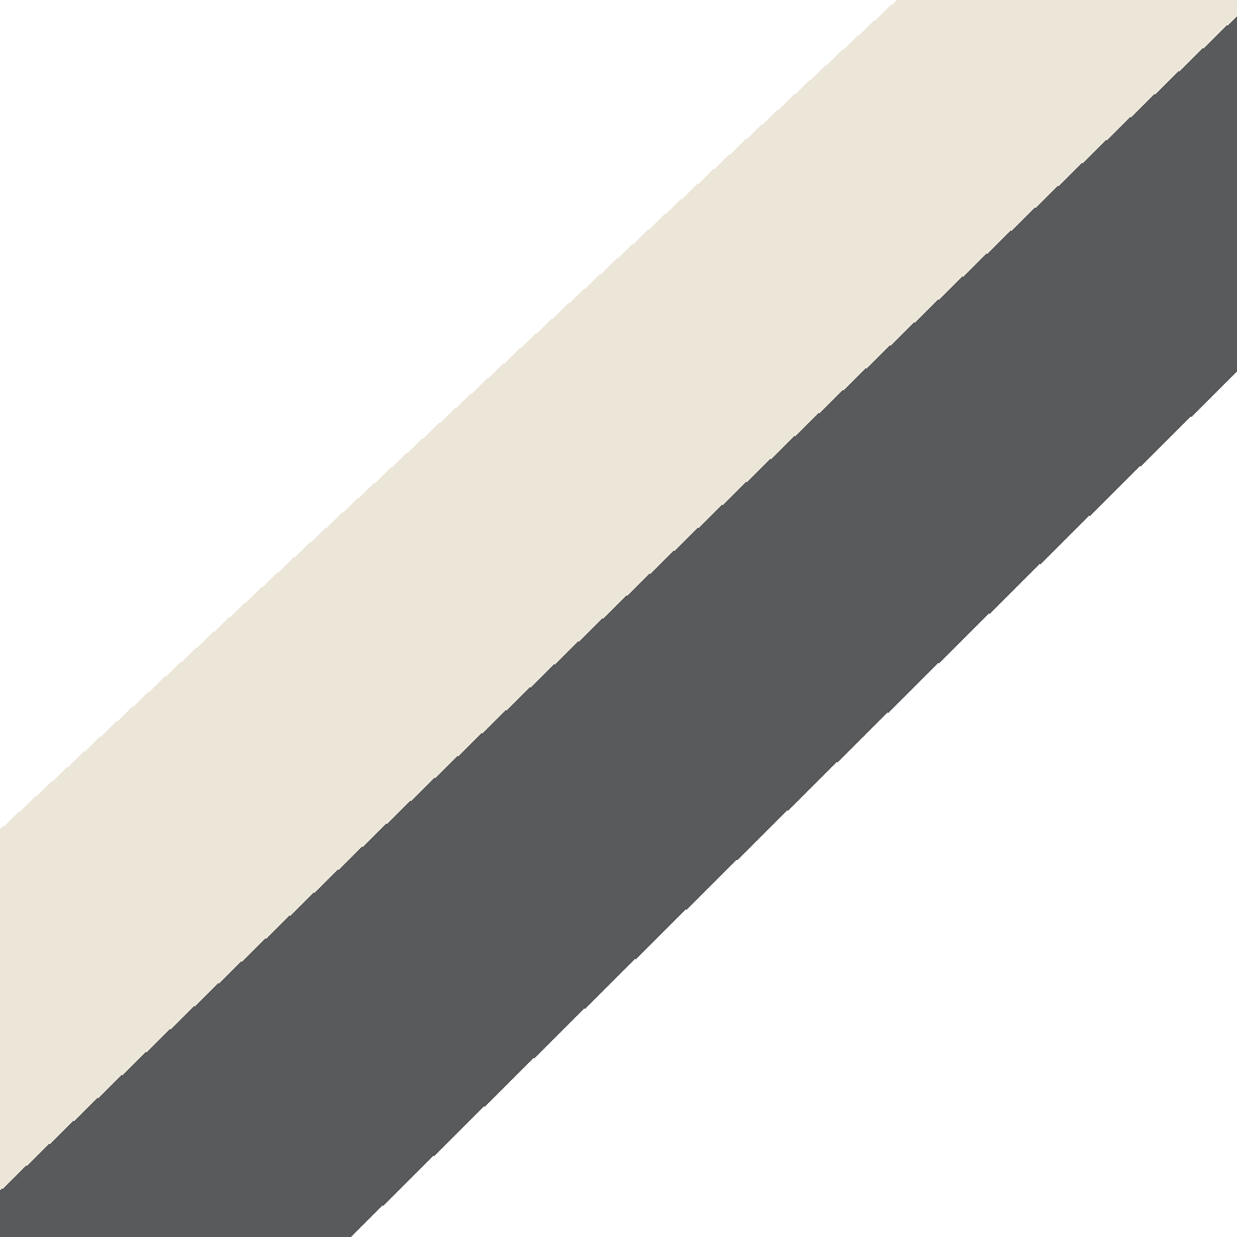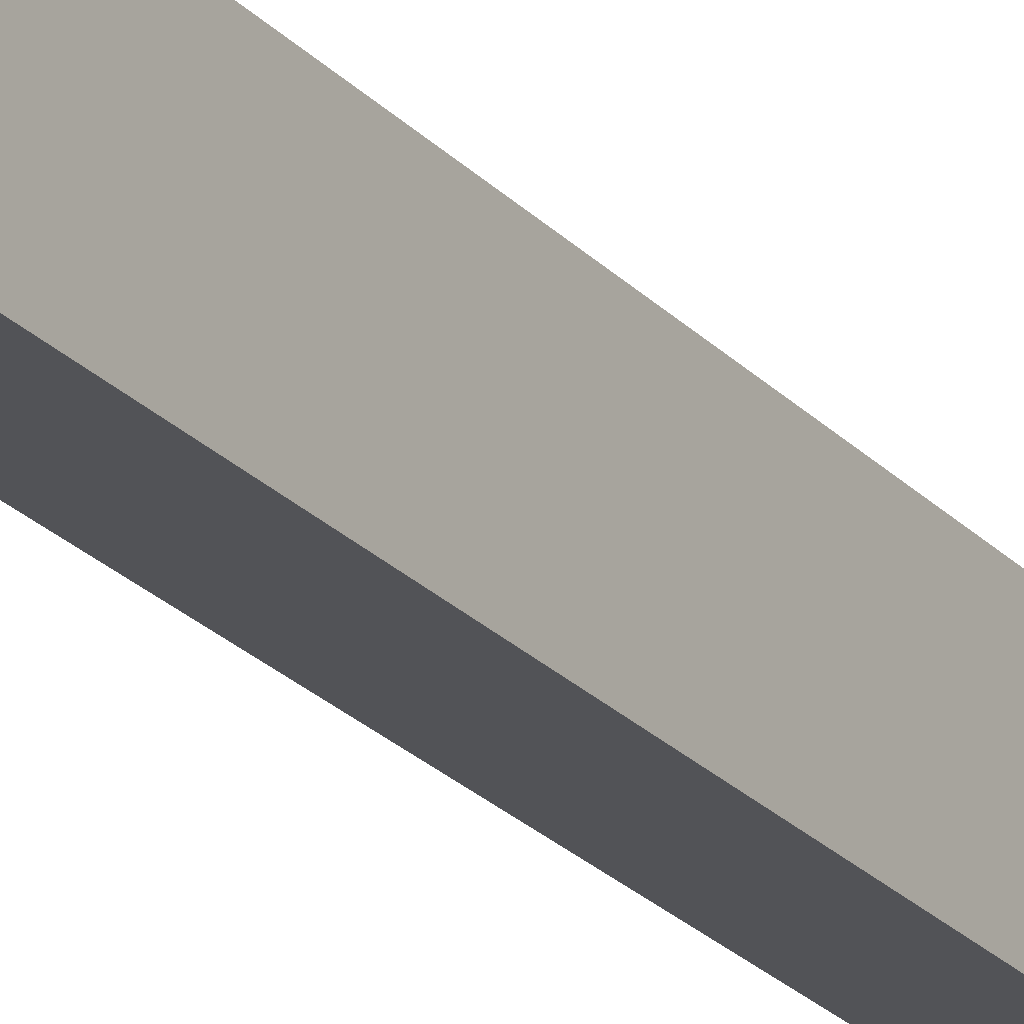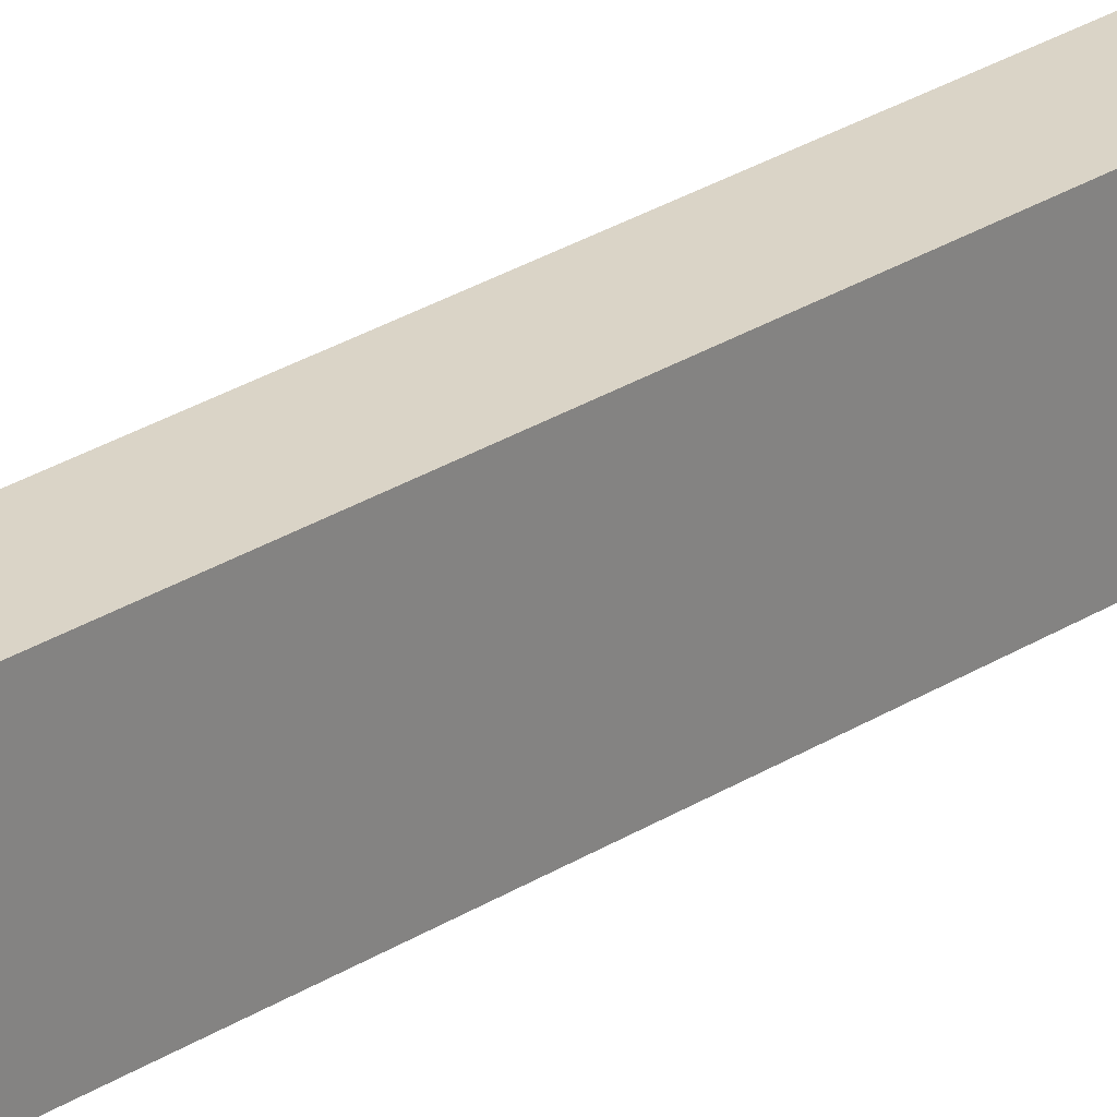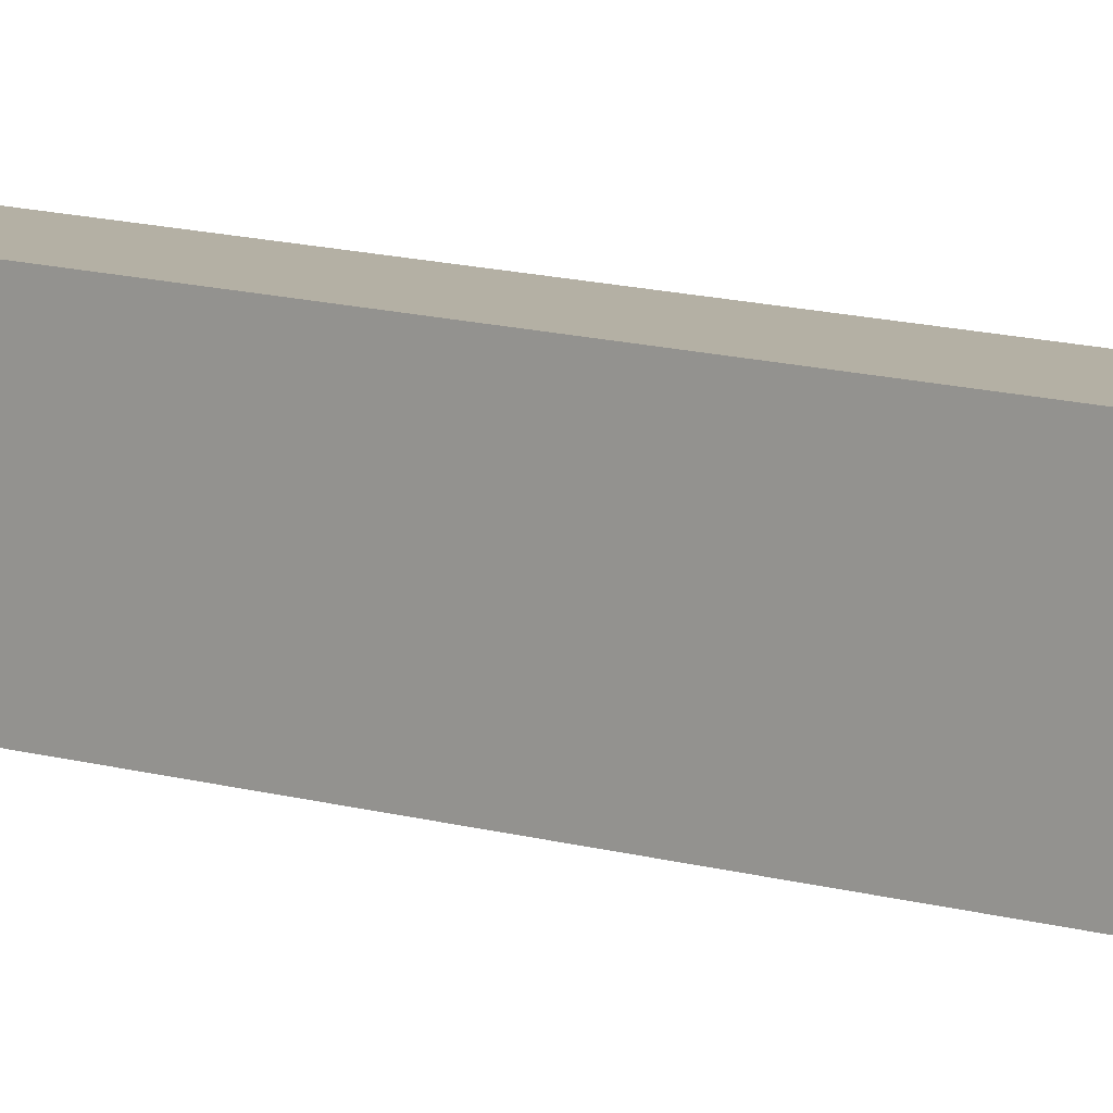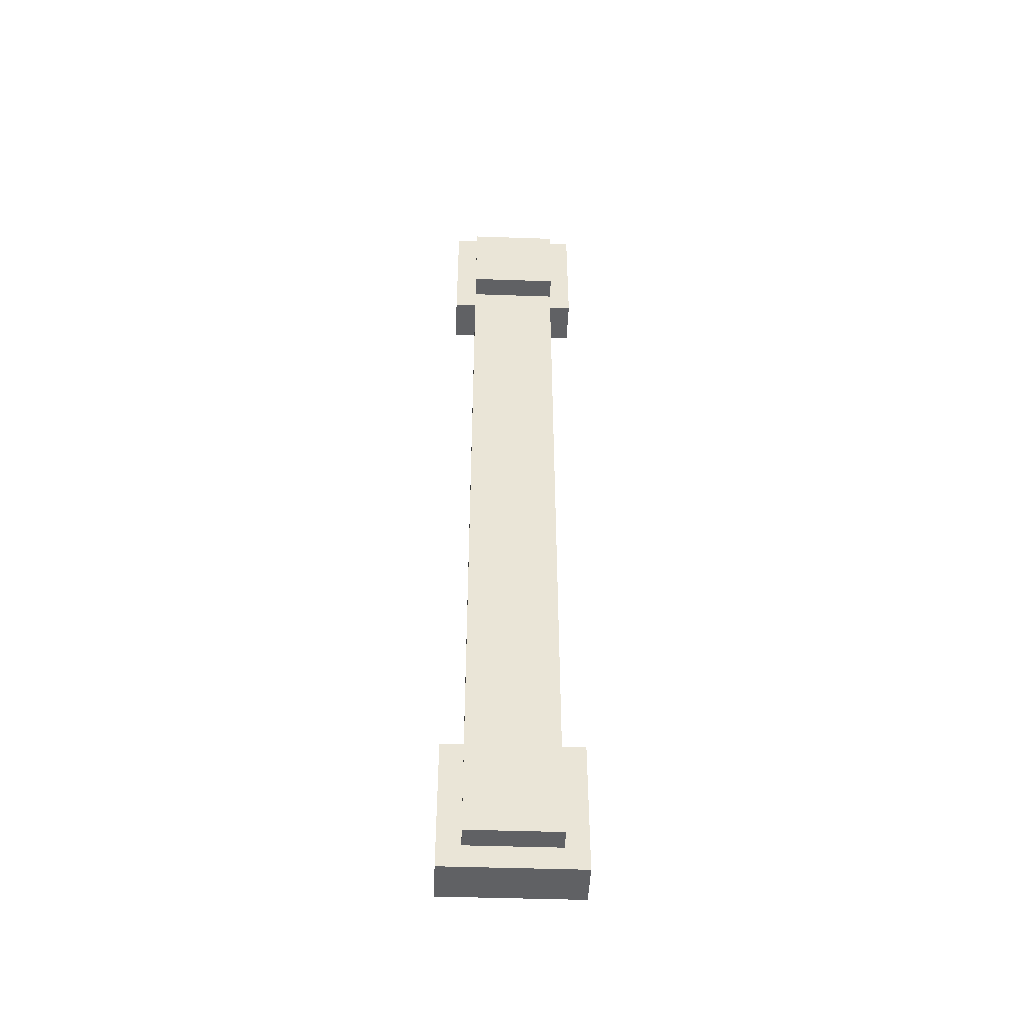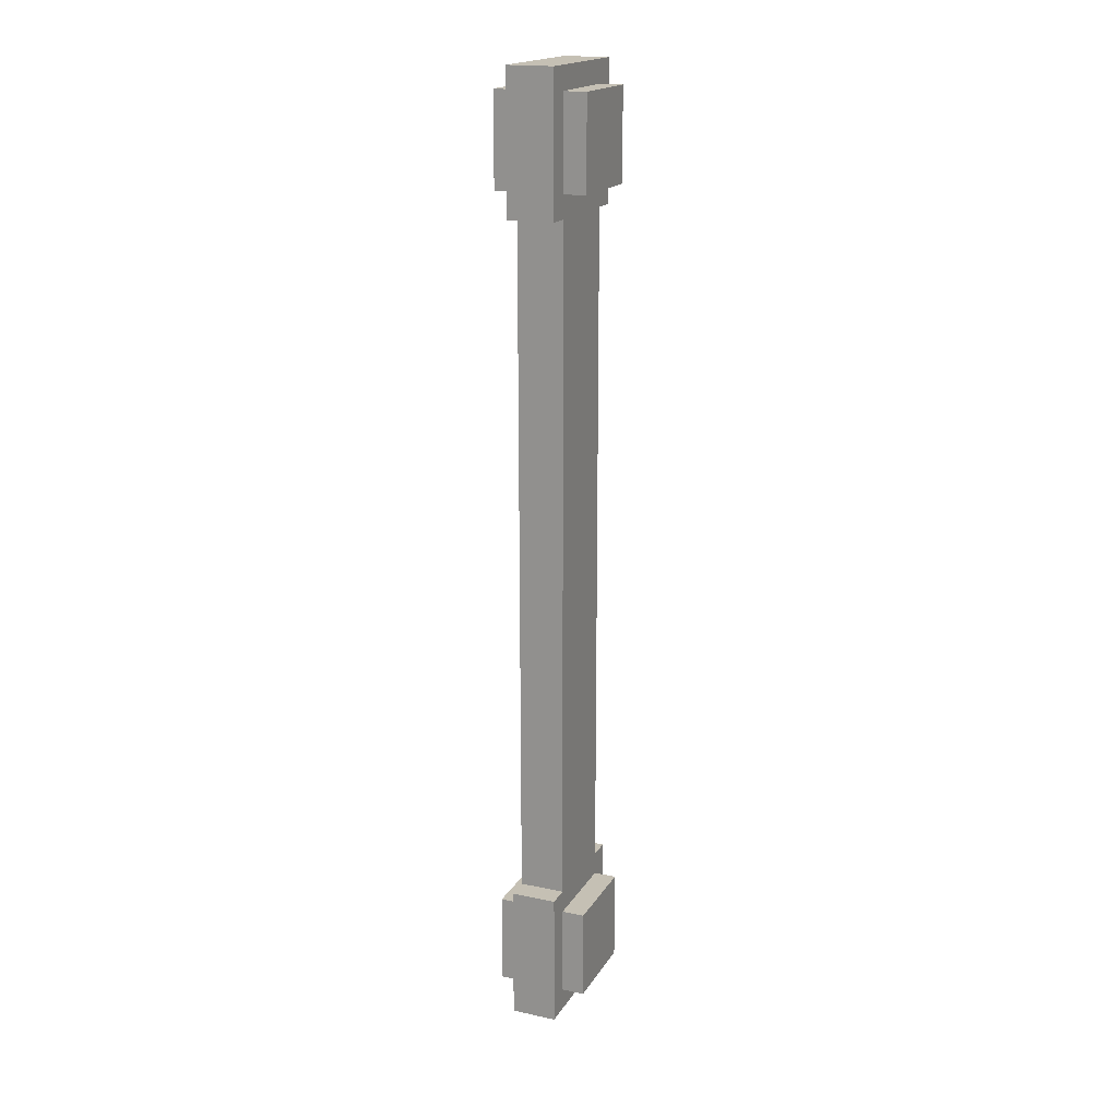
<metadata>
{"format":"obj","ext":"obj","renderer":"f3d","projection":"perspective","resolution":1024,"background":"white","views":[{"elev":48.9,"azim":38.4,"up":"+Y"},{"elev":-22.3,"azim":-150.4,"up":"+Y"},{"elev":28.9,"azim":46.9,"up":"+Y"},{"elev":11.4,"azim":-53.1,"up":"+Y"},{"elev":-46.9,"azim":87.8,"up":"+Z"},{"elev":18.4,"azim":22.4,"up":"+Z"}]}
</metadata>
<code>
o cube.004
v 1.25 -0.125 1.25
v 1.25 0.125 1.25
v 1.25 -0.125 1
v 1.25 0.125 1
v 1 0.125 1.25
v 1 -0.125 1.25
v 1 0.125 1
v 1 -0.125 1
v 1.25 0.125 -1
v 1.25 0.125 -1.25
v 1.25 -0.125 -1
v 1.25 -0.125 -1.25
v 1 0.125 -1.25
v 1 0.125 -1
v 1 -0.125 -1.25
v 1 -0.125 -1
v 1.188 0.1875 -0.9375
v 1.188 0.1875 -1.312
v 1.188 -0.1875 -0.9375
v 1.188 -0.1875 -1.312
v 1.062 0.1875 -1.312
v 1.062 0.1875 -0.9375
v 1.062 -0.1875 -1.312
v 1.062 -0.1875 -0.9375
v 1.188 0.125 0.9375
v 1.188 0.125 -0.9375
v 1.188 -0.125 0.9375
v 1.188 -0.125 -0.9375
v 1.062 0.125 -0.9375
v 1.062 0.125 0.9375
v 1.062 -0.125 -0.9375
v 1.062 -0.125 0.9375
v 1.188 0.1875 1.312
v 1.188 0.1875 0.9375
v 1.188 -0.1875 1.312
v 1.188 -0.1875 0.9375
v 1.062 0.1875 0.9375
v 1.062 0.1875 1.312
v 1.062 -0.1875 0.9375
v 1.062 -0.1875 1.312
f 4 7 5 2
f 3 4 2 1
f 8 3 1 6
f 7 8 6 5
f 6 1 2 5
f 7 4 3 8
f 12 15 13 10
f 11 12 10 9
f 16 11 9 14
f 15 16 14 13
f 14 9 10 13
f 15 12 11 16
f 20 23 21 18
f 19 20 18 17
f 24 19 17 22
f 23 24 22 21
f 22 17 18 21
f 23 20 19 24
f 28 31 29 26
f 27 28 26 25
f 32 27 25 30
f 31 32 30 29
f 30 25 26 29
f 31 28 27 32
f 36 39 37 34
f 35 36 34 33
f 40 35 33 38
f 39 40 38 37
f 38 33 34 37
f 39 36 35 40

</code>
